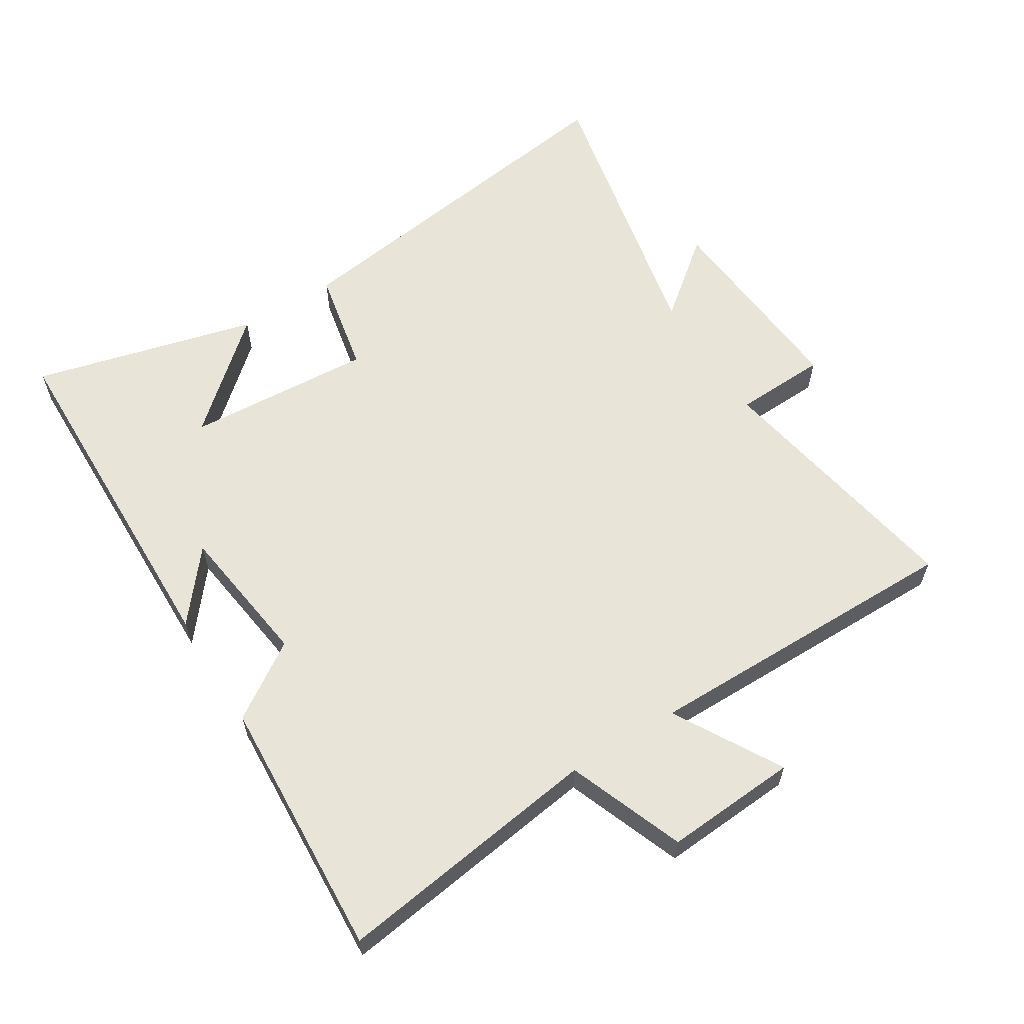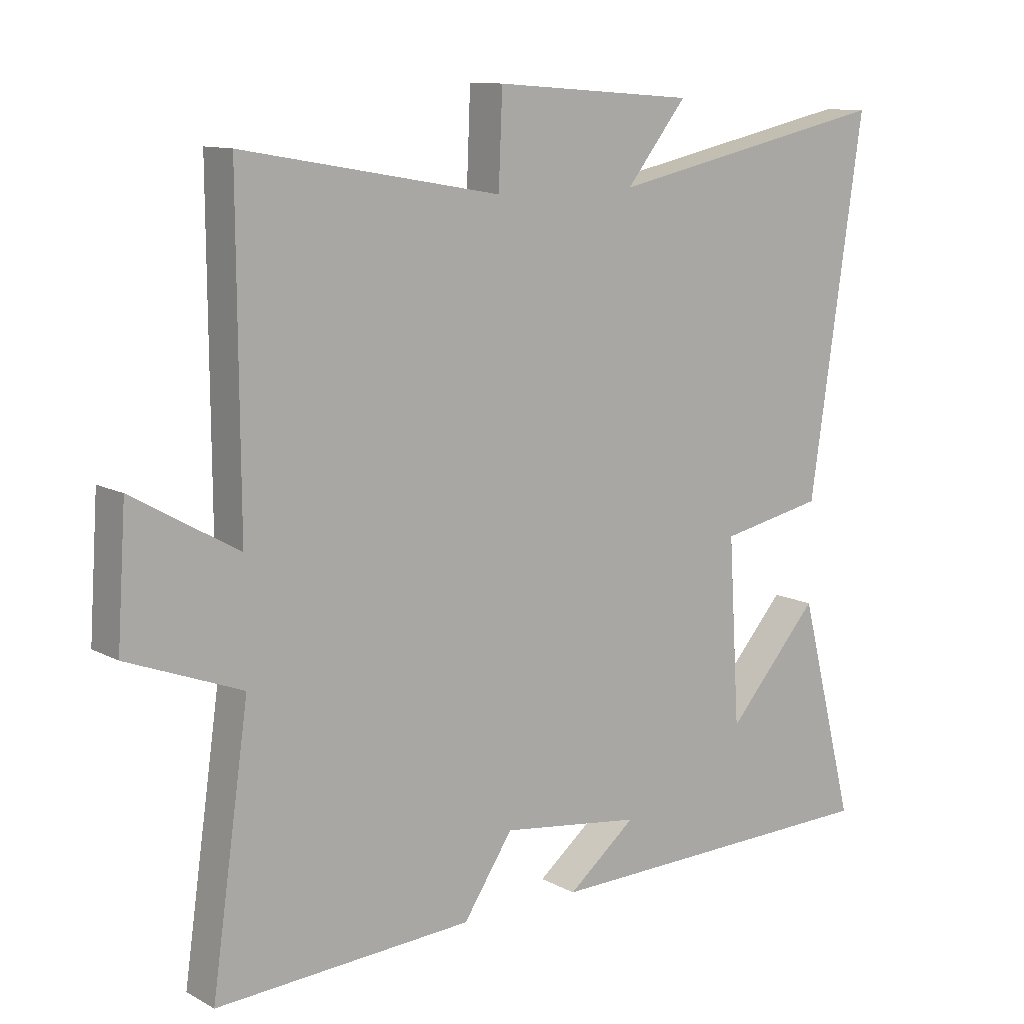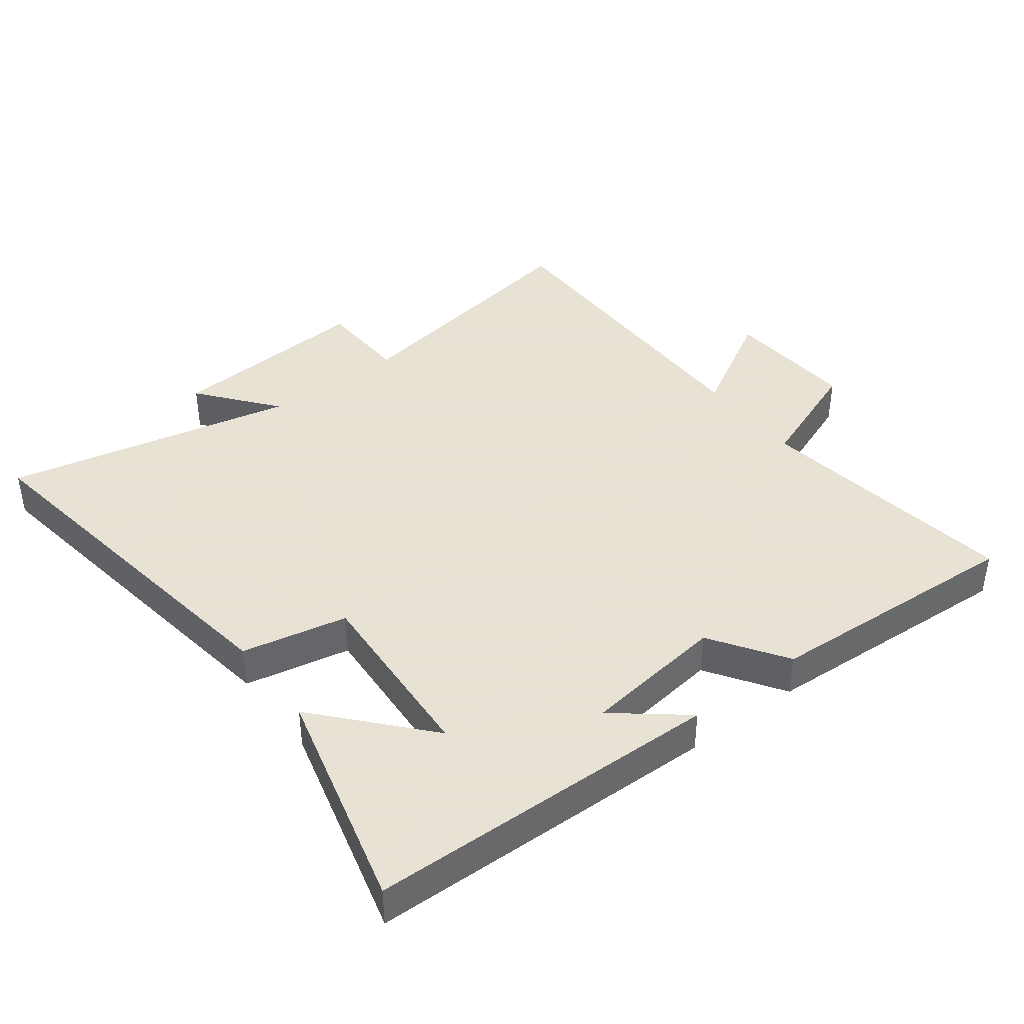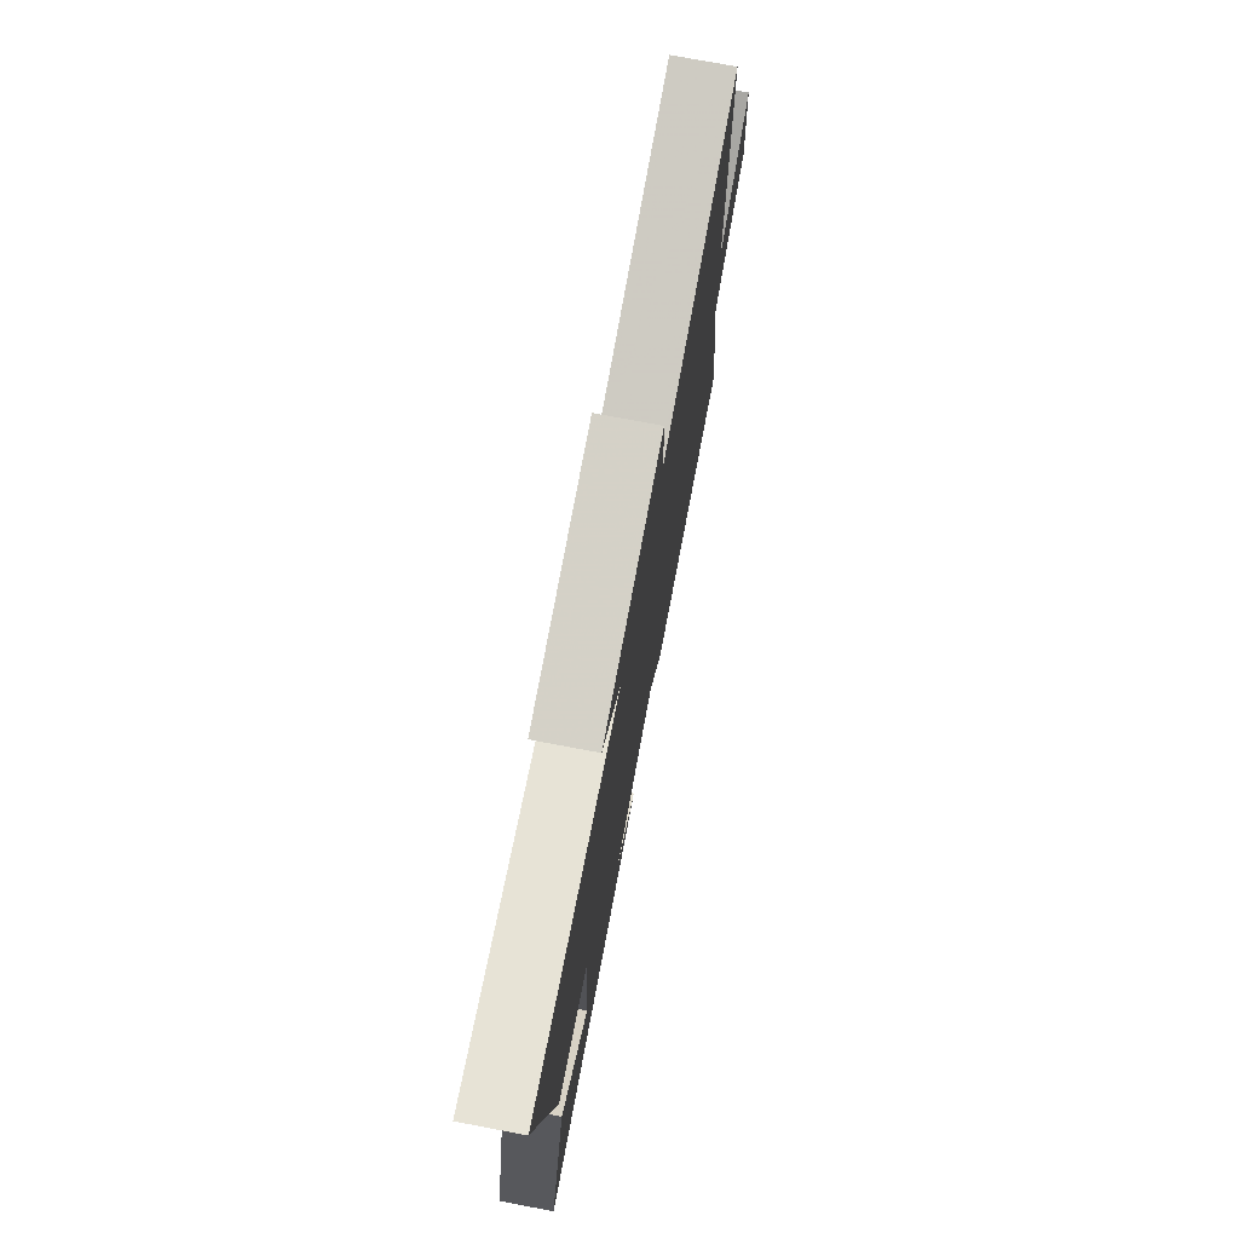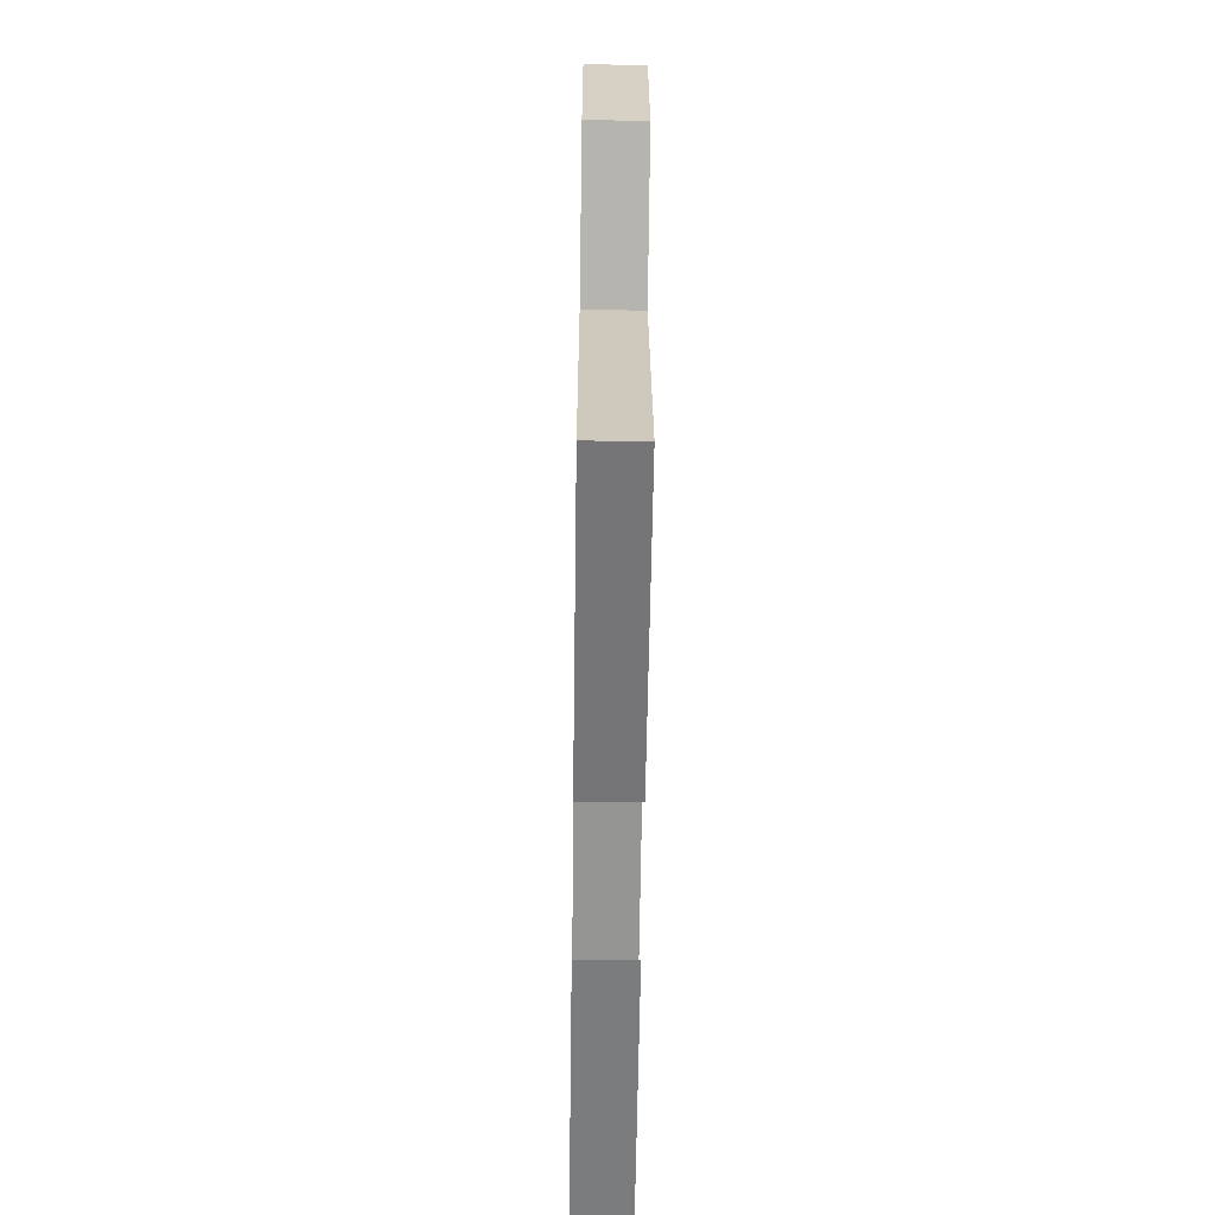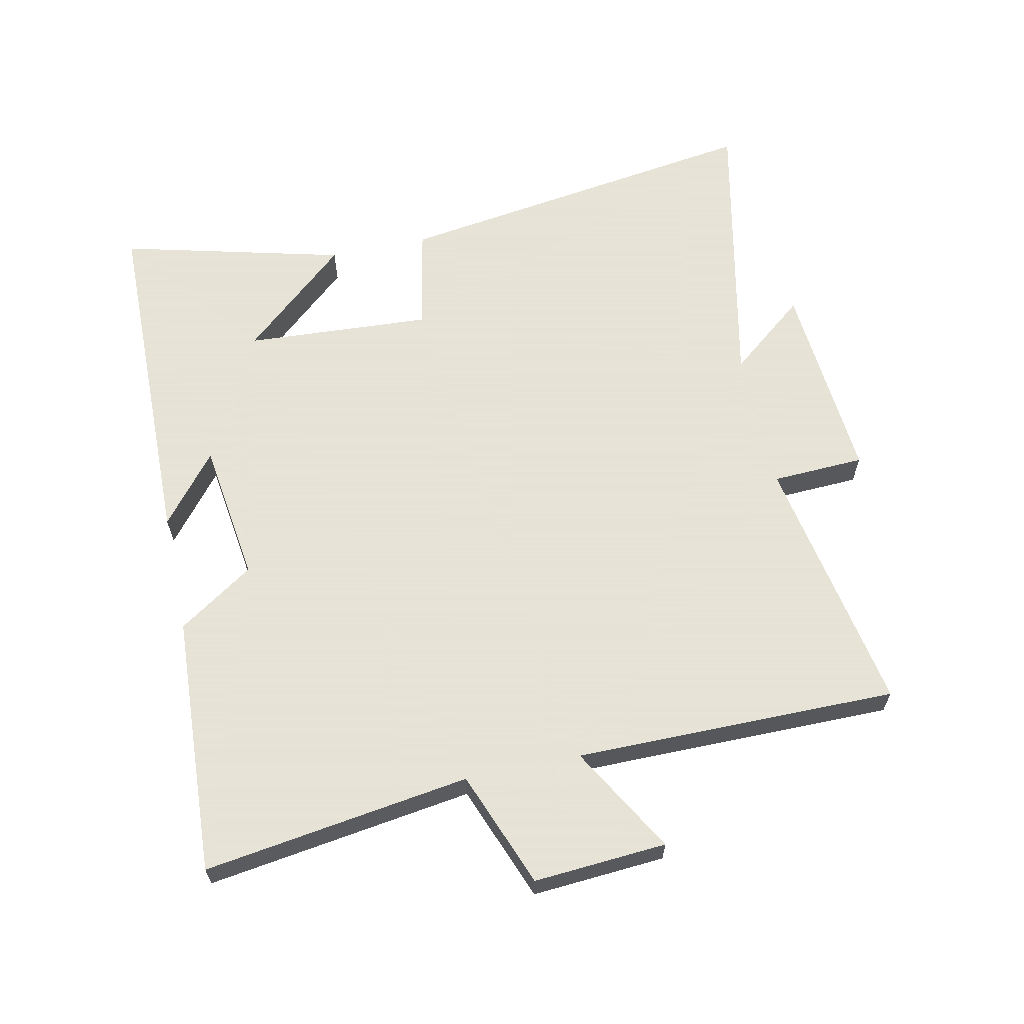
<metadata>
{"format":"obj","ext":"obj","renderer":"f3d","projection":"perspective","resolution":1024,"background":"white","views":[{"elev":60.2,"azim":-121.9,"up":"+Y"},{"elev":11.3,"azim":-38.0,"up":"+Z"},{"elev":40.6,"azim":142.9,"up":"+Y"},{"elev":75.2,"azim":100.7,"up":"+Z"},{"elev":-59.7,"azim":-90.8,"up":"+Z"},{"elev":62.8,"azim":-102.1,"up":"+Y"}]}
</metadata>
<code>
v 0.585 0.07 0.596
v 0.5 0.07 0.016
v 0.336 0.07 -0.017
v 0.354 0.07 -0.307
v 0.5 0.07 -0.142
v 0.589 0.07 -0.49
v 0.038 0.07 -0.5
v 0.146 0.07 -0.413
v -0.076 0.07 -0.383
v -0.154 0.07 -0.5
v -0.559 0.07 -0.522
v -0.5 0.07 -0.109
v -0.68 0.07 -0.04
v -0.666 0.07 0.166
v -0.5 0.07 0.071
v -0.502 0.07 0.572
v -0.095 0.07 0.5
v -0.089 0.07 0.644
v 0.229 0.07 0.62
v 0.133 0.07 0.5
v 0.585 0 0.596
v 0.5 0 0.016
v 0.336 0 -0.017
v 0.354 0 -0.307
v 0.5 0 -0.142
v 0.589 0 -0.49
v 0.038 0 -0.5
v 0.146 0 -0.413
v -0.076 0 -0.383
v -0.154 0 -0.5
v -0.559 0 -0.522
v -0.5 0 -0.109
v -0.68 0 -0.04
v -0.666 0 0.166
v -0.5 0 0.071
v -0.502 0 0.572
v -0.095 0 0.5
v -0.089 0 0.644
v 0.229 0 0.62
v 0.133 0 0.5
f 17 18 19 20
f 15 16 17
f 15 17 20
f 12 13 14 15
f 1 2 3
f 20 1 3
f 15 20 3
f 12 15 3
f 9 10 11 12
f 12 3 4
f 9 12 4
f 8 9 4
f 6 7 8 4
f 4 5 6
f 40 39 38 37
f 37 36 35
f 40 37 35
f 35 34 33 32
f 23 22 21
f 23 21 40
f 23 40 35
f 23 35 32
f 32 31 30 29
f 24 23 32
f 24 32 29
f 24 29 28
f 24 28 27 26
f 26 25 24
f 1 21 22 2
f 2 22 23 3
f 3 23 24 4
f 4 24 25 5
f 5 25 26 6
f 6 26 27 7
f 7 27 28 8
f 8 28 29 9
f 9 29 30 10
f 10 30 31 11
f 11 31 32 12
f 12 32 33 13
f 13 33 34 14
f 14 34 35 15
f 15 35 36 16
f 16 36 37 17
f 17 37 38 18
f 18 38 39 19
f 19 39 40 20
f 20 40 21 1

</code>
